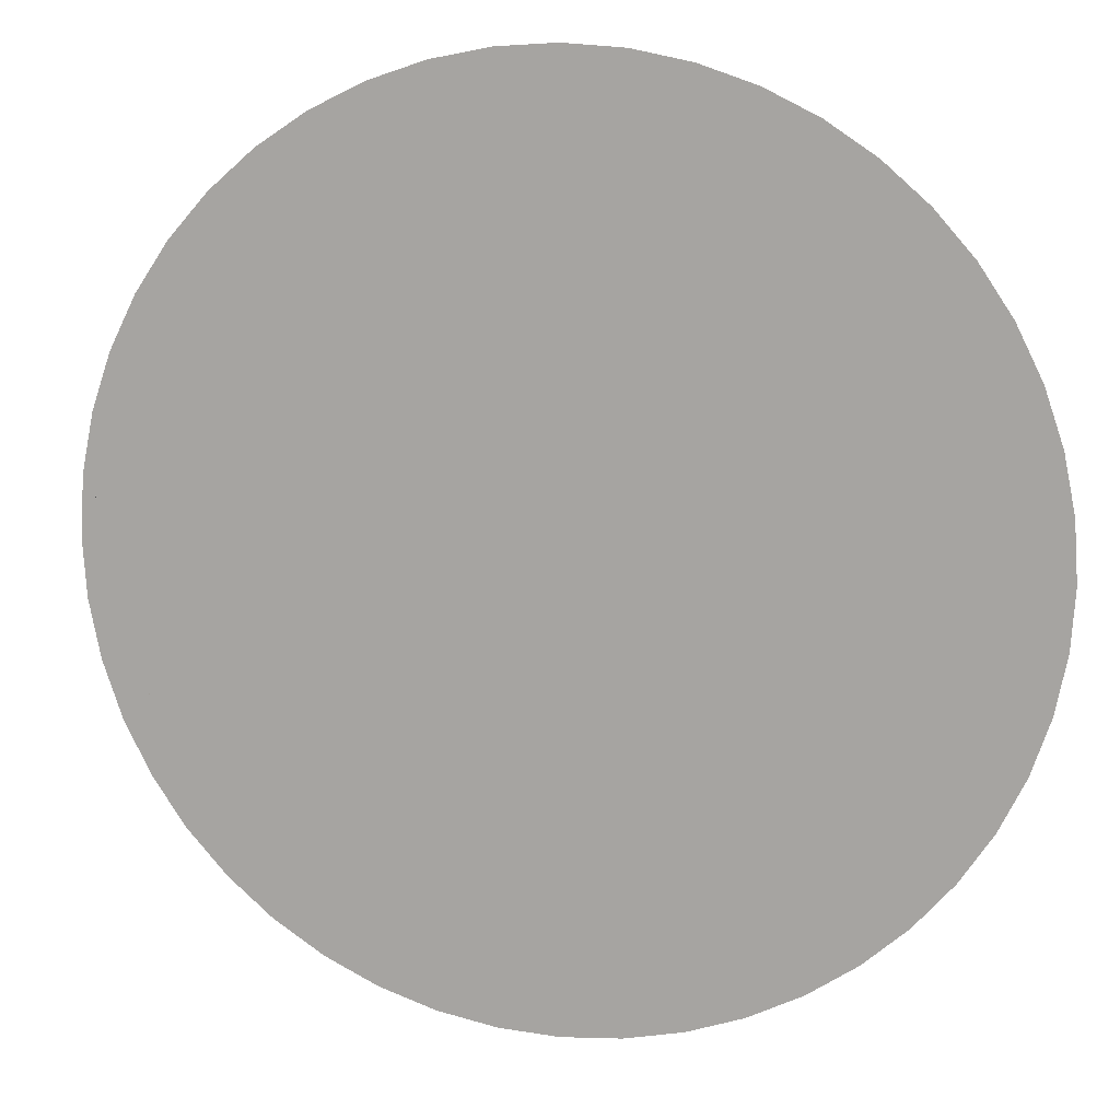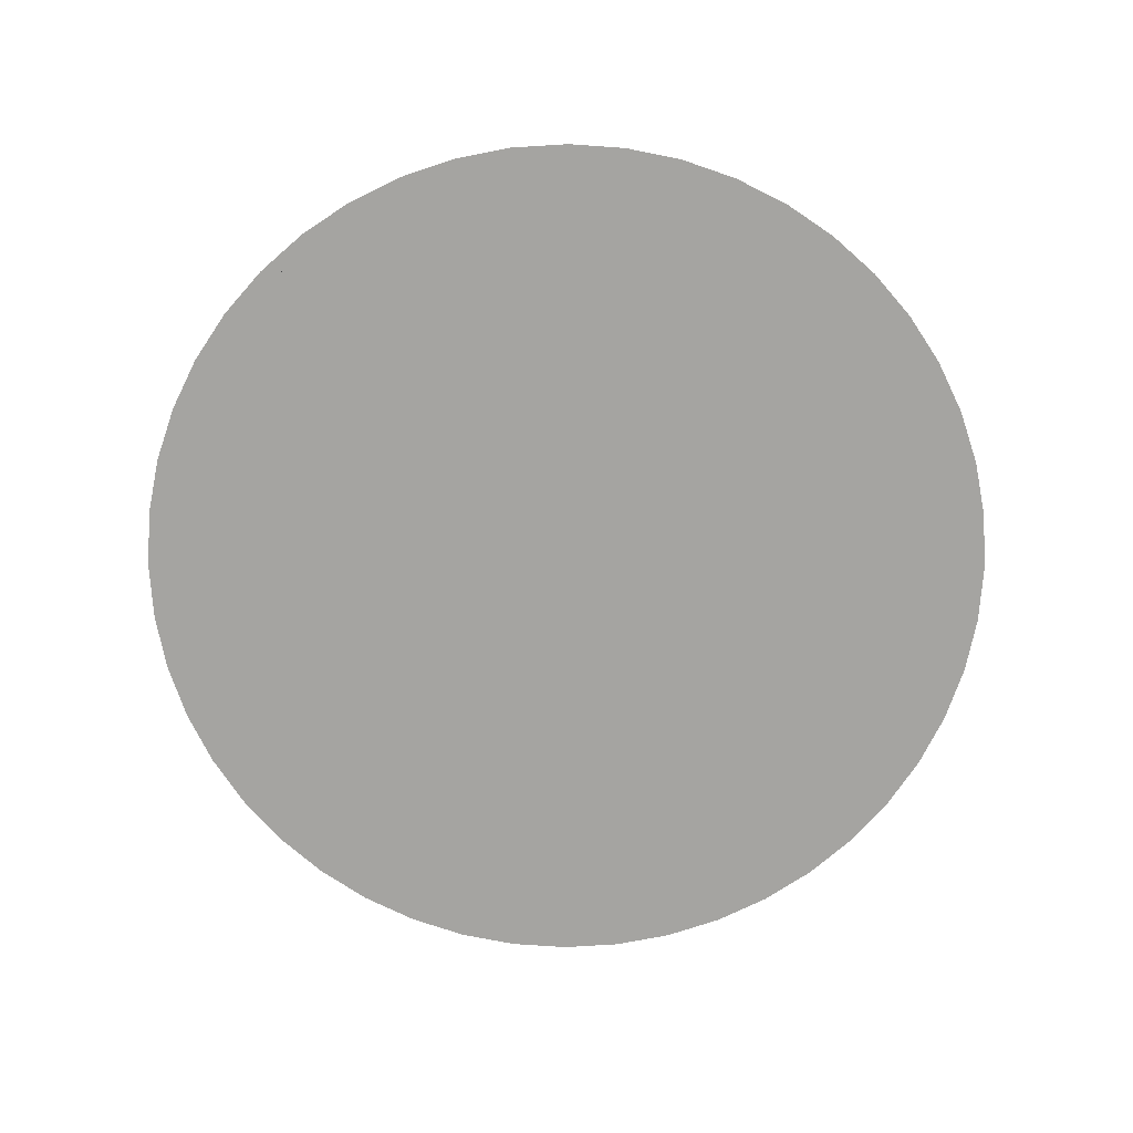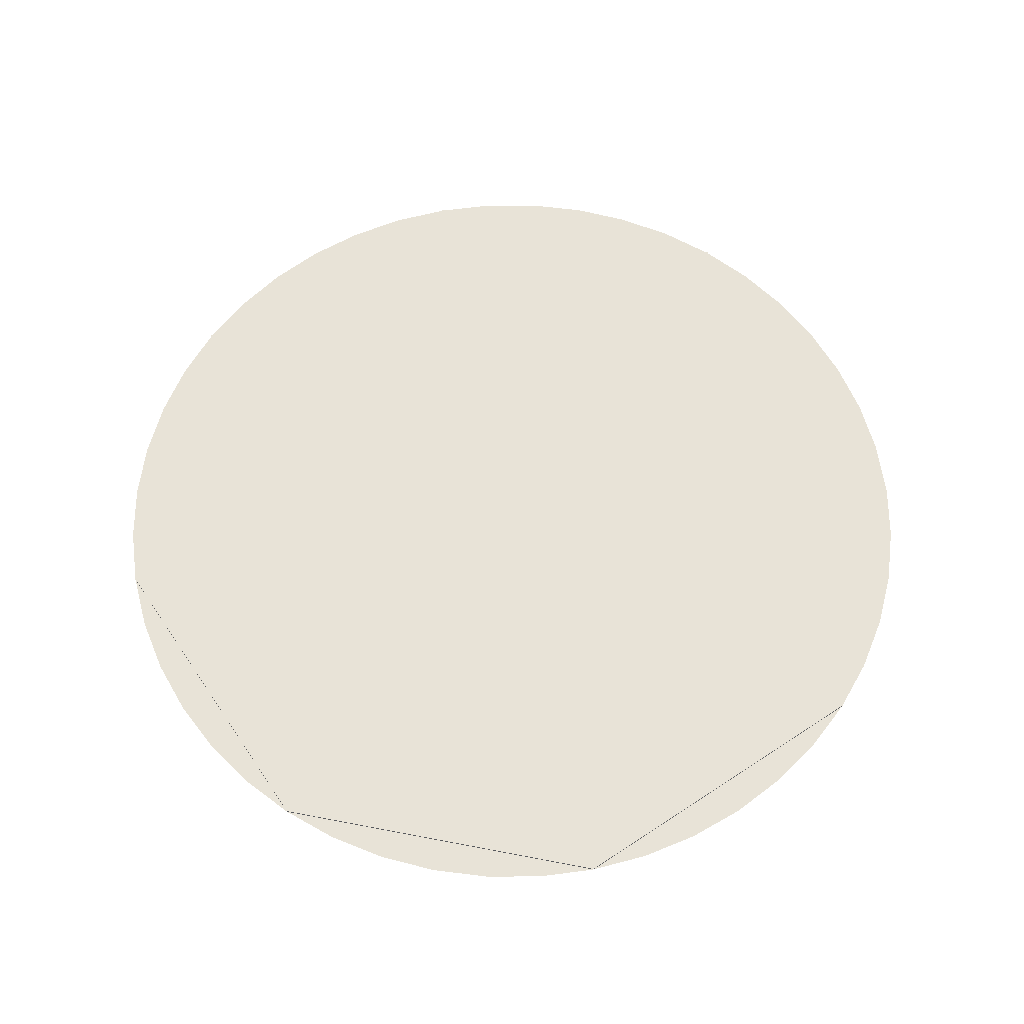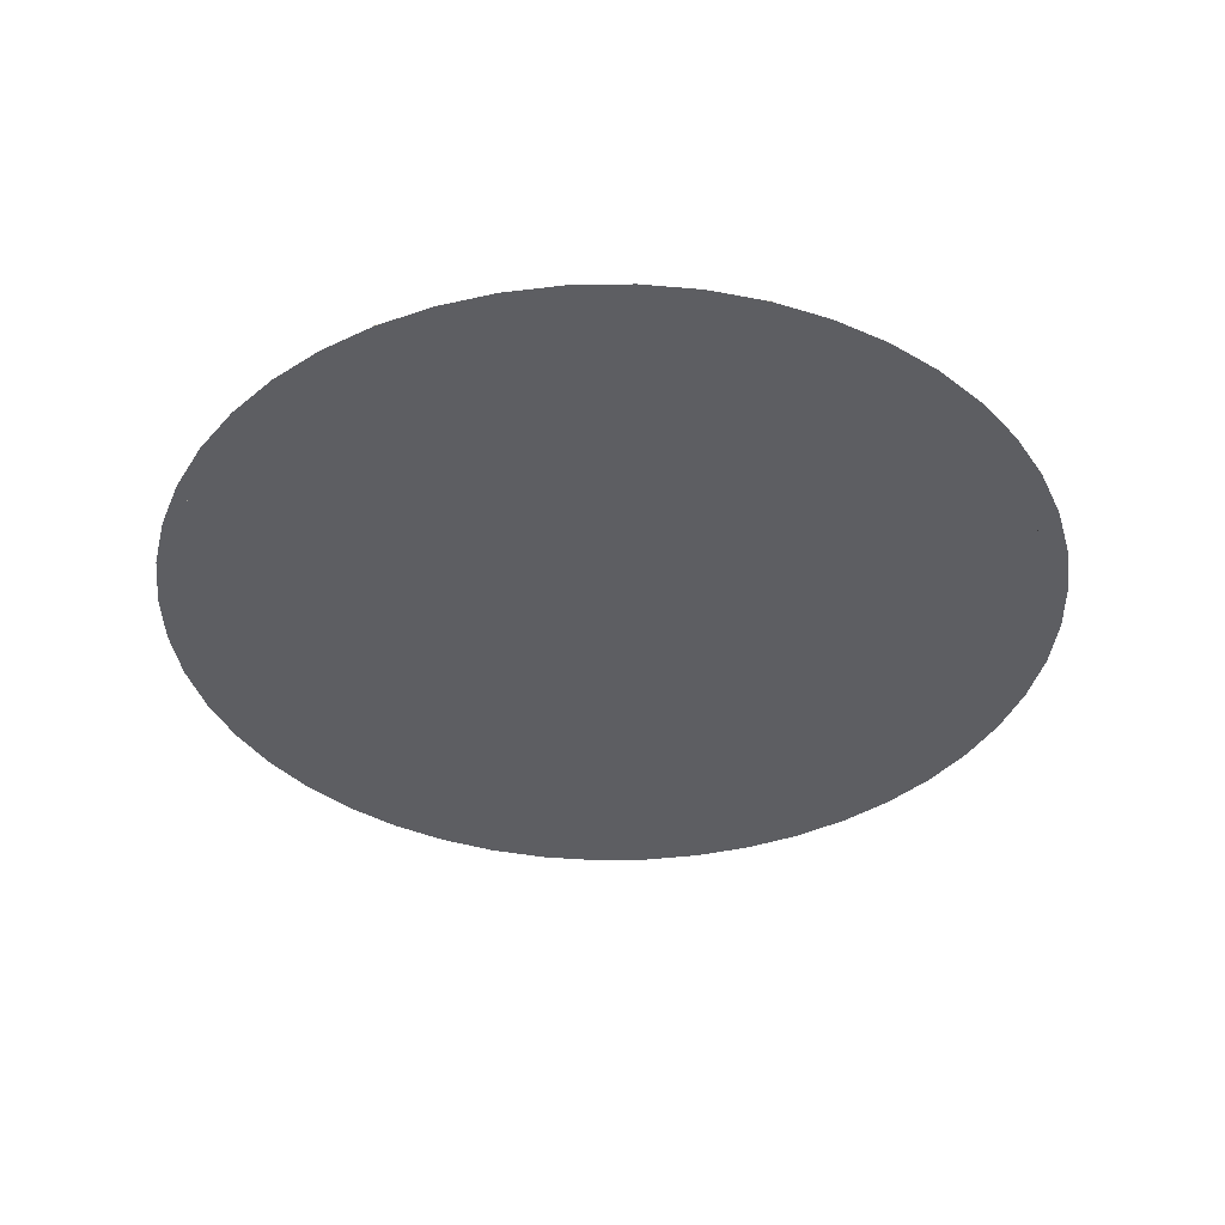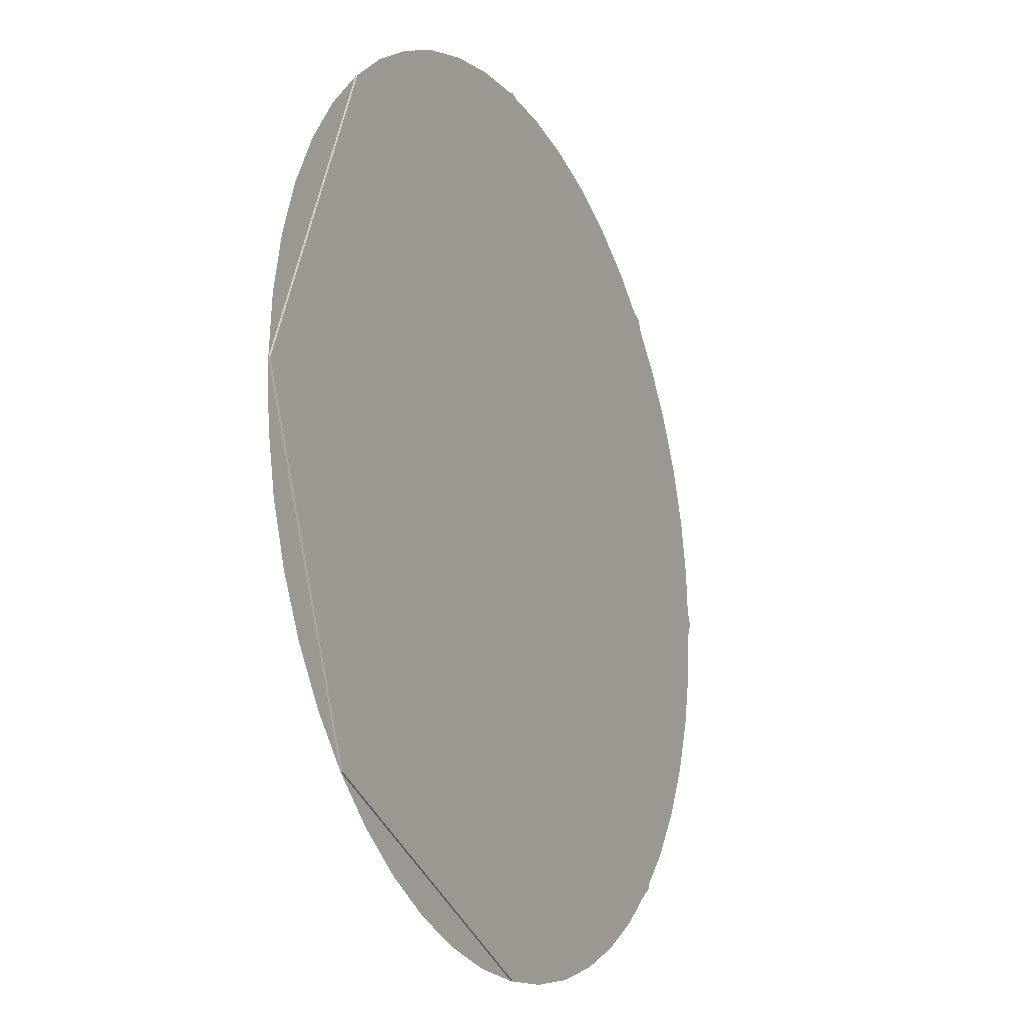
<metadata>
{"format":"obj","ext":"obj","renderer":"f3d","projection":"perspective","resolution":1024,"background":"white","views":[{"elev":13.0,"azim":12.7,"up":"+Z"},{"elev":-73.3,"azim":-142.7,"up":"+Y"},{"elev":62.1,"azim":-146.4,"up":"+Y"},{"elev":-38.7,"azim":-152.6,"up":"+Y"},{"elev":-18.2,"azim":116.1,"up":"+Z"}]}
</metadata>
<code>
v 0 0 0
v 3 0 0
v 2.121 0 2.121
v 0 0 0
v 2.121 0 2.121
v 0 0 3
v 0 0 0
v 0 0 3
v -2.121 0 2.121
v 0 0 0
v -2.121 0 2.121
v -3 0 0
v 0 0 0
v -3 0 0
v -2.121 0 -2.121
v 0 0 0
v -2.121 0 -2.121
v 0 0 -3
v 0 0 0
v 0 0 -3
v 2.121 0 -2.121
v 0 0 0
v 2.121 0 -2.121
v 3 0 0
v 2.121 -0.0125 2.121
v 3 -0.0125 0
v 3 0 0
v 2.121 0 2.121
v 0 -0.0125 3
v 2.121 -0.0125 2.121
v 2.121 0 2.121
v 0 0 3
v -2.121 -0.0125 2.121
v 0 -0.0125 3
v 0 0 3
v -2.121 0 2.121
v -3 -0.0125 0
v -2.121 -0.0125 2.121
v -2.121 0 2.121
v -3 0 0
v -2.121 -0.0125 -2.121
v -3 -0.0125 0
v -3 0 0
v -2.121 0 -2.121
v 0 -0.0125 -3
v -2.121 -0.0125 -2.121
v -2.121 0 -2.121
v 0 0 -3
v 2.121 -0.0125 -2.121
v 0 -0.0125 -3
v 0 0 -3
v 2.121 0 -2.121
v 3 -0.0125 0
v 2.121 -0.0125 -2.121
v 2.121 0 -2.121
v 3 0 0
v 2.772 -0.0125 1.148
v 3 -0.0125 0
v 2.974 -0.0125 0.3915
v 2.898 -0.0125 0.7764
v 2.121 -0.0125 2.121
v 2.772 -0.0125 1.148
v 2.598 -0.0125 1.5
v 2.38 -0.0125 1.826
v 1.148 -0.0125 2.772
v 2.121 -0.0125 2.121
v 1.826 -0.0125 2.38
v 1.5 -0.0125 2.598
v 0 -0.0125 3
v 1.148 -0.0125 2.772
v 0.7764 -0.0125 2.898
v 0.3915 -0.0125 2.974
v -1.148 -0.0125 2.772
v 0 -0.0125 3
v -0.3915 -0.0125 2.974
v -0.7764 -0.0125 2.898
v -2.121 -0.0125 2.121
v -1.148 -0.0125 2.772
v -1.5 -0.0125 2.598
v -1.826 -0.0125 2.38
v -2.772 -0.0125 1.148
v -2.121 -0.0125 2.121
v -2.38 -0.0125 1.826
v -2.598 -0.0125 1.5
v -3 -0.0125 0
v -2.772 -0.0125 1.148
v -2.898 -0.0125 0.7764
v -2.974 -0.0125 0.3915
v -2.772 -0.0125 -1.148
v -3 -0.0125 0
v -2.974 -0.0125 -0.3915
v -2.898 -0.0125 -0.7764
v -2.121 -0.0125 -2.121
v -2.772 -0.0125 -1.148
v -2.598 -0.0125 -1.5
v -2.38 -0.0125 -1.826
v -1.148 -0.0125 -2.772
v -2.121 -0.0125 -2.121
v -1.826 -0.0125 -2.38
v -1.5 -0.0125 -2.598
v 0 -0.0125 -3
v -1.148 -0.0125 -2.772
v -0.7764 -0.0125 -2.898
v -0.3915 -0.0125 -2.974
v 1.148 -0.0125 -2.772
v 0 -0.0125 -3
v 0.3915 -0.0125 -2.974
v 0.7764 -0.0125 -2.898
v 2.121 -0.0125 -2.121
v 1.148 -0.0125 -2.772
v 1.5 -0.0125 -2.598
v 1.826 -0.0125 -2.38
v 2.772 -0.0125 -1.148
v 2.121 -0.0125 -2.121
v 2.38 -0.0125 -1.826
v 2.598 -0.0125 -1.5
v 3 -0.0125 0
v 2.772 -0.0125 -1.148
v 2.898 -0.0125 -0.7764
v 2.974 -0.0125 -0.3915
v -0.8064 -0.0125 2.305
v 0.8064 -0.0125 2.305
v 0.95 -0.0125 2.651
v -0.95 -0.0125 2.651
v -0.8064 -0.0125 2.305
v -0.6879 -0.0125 1.951
v 0.6879 -0.0125 1.951
v 0.8064 -0.0125 2.305
v -0.5951 -0.0125 1.588
v 0.5951 -0.0125 1.588
v 0.6879 -0.0125 1.951
v -0.6879 -0.0125 1.951
v -0.5951 -0.0125 1.588
v -0.5285 -0.0125 1.22
v 0.5285 -0.0125 1.22
v 0.5951 -0.0125 1.588
v -0.4884 -0.0125 0.8487
v 0.4884 -0.0125 0.8487
v 0.5285 -0.0125 1.22
v -0.5285 -0.0125 1.22
v -0.4884 -0.0125 0.8487
v -0.475 -0.0125 0.475
v 0.475 -0.0125 0.475
v 0.4884 -0.0125 0.8487
v -2.305 -0.0125 0.8064
v -2.651 -0.0125 0.95
v -2.651 -0.0125 -0.95
v -2.305 -0.0125 -0.8064
v -2.305 -0.0125 0.8064
v -2.305 -0.0125 -0.8064
v -1.951 -0.0125 -0.6879
v -1.951 -0.0125 0.6879
v -1.588 -0.0125 0.5951
v -1.951 -0.0125 0.6879
v -1.951 -0.0125 -0.6879
v -1.588 -0.0125 -0.5951
v -1.588 -0.0125 0.5951
v -1.588 -0.0125 -0.5951
v -1.22 -0.0125 -0.5285
v -1.22 -0.0125 0.5285
v -0.8487 -0.0125 0.4884
v -1.22 -0.0125 0.5285
v -1.22 -0.0125 -0.5285
v -0.8487 -0.0125 -0.4884
v -0.8487 -0.0125 0.4884
v -0.8487 -0.0125 -0.4884
v -0.475 -0.0125 -0.475
v -0.475 -0.0125 0.475
v -0.475 -0.0125 0.475
v -0.475 -0.0125 -0.475
v 0.475 -0.0125 -0.475
v 0.475 -0.0125 0.475
v 0.8487 -0.0125 0.4884
v 0.475 -0.0125 0.475
v 0.475 -0.0125 -0.475
v 0.8487 -0.0125 -0.4884
v 0.8487 -0.0125 0.4884
v 0.8487 -0.0125 -0.4884
v 1.22 -0.0125 -0.5285
v 1.22 -0.0125 0.5285
v 1.588 -0.0125 0.5951
v 1.22 -0.0125 0.5285
v 1.22 -0.0125 -0.5285
v 1.588 -0.0125 -0.5951
v 1.588 -0.0125 0.5951
v 1.588 -0.0125 -0.5951
v 1.951 -0.0125 -0.6879
v 1.951 -0.0125 0.6879
v 2.305 -0.0125 0.8064
v 1.951 -0.0125 0.6879
v 1.951 -0.0125 -0.6879
v 2.305 -0.0125 -0.8064
v 2.305 -0.0125 0.8064
v 2.305 -0.0125 -0.8064
v 2.651 -0.0125 -0.95
v 2.651 -0.0125 0.95
v -0.4884 -0.0125 -0.8487
v 0.4884 -0.0125 -0.8487
v 0.475 -0.0125 -0.475
v -0.475 -0.0125 -0.475
v -0.4884 -0.0125 -0.8487
v -0.5285 -0.0125 -1.22
v 0.5285 -0.0125 -1.22
v 0.4884 -0.0125 -0.8487
v -0.5951 -0.0125 -1.588
v 0.5951 -0.0125 -1.588
v 0.5285 -0.0125 -1.22
v -0.5285 -0.0125 -1.22
v -0.5951 -0.0125 -1.588
v -0.6879 -0.0125 -1.951
v 0.6879 -0.0125 -1.951
v 0.5951 -0.0125 -1.588
v -0.8064 -0.0125 -2.305
v 0.8064 -0.0125 -2.305
v 0.6879 -0.0125 -1.951
v -0.6879 -0.0125 -1.951
v -0.8064 -0.0125 -2.305
v -0.95 -0.0125 -2.651
v 0.95 -0.0125 -2.651
v 0.8064 -0.0125 -2.305
v 0 -0.0125 3
v -1.148 -0.0125 2.772
v -0.95 -0.0125 2.651
v 0 -0.0125 3
v -0.95 -0.0125 2.651
v 0.95 -0.0125 2.651
v 0 -0.0125 3
v 0.95 -0.0125 2.651
v 1.148 -0.0125 2.772
v -2.121 -0.0125 2.121
v -2.772 -0.0125 1.148
v -2.651 -0.0125 0.95
v -2.305 -0.0125 0.8064
v -2.121 -0.0125 2.121
v -2.305 -0.0125 0.8064
v -1.951 -0.0125 0.6879
v -1.588 -0.0125 0.5951
v -2.121 -0.0125 2.121
v -1.588 -0.0125 0.5951
v -1.22 -0.0125 0.5285
v -0.8487 -0.0125 0.4884
v -2.121 -0.0125 2.121
v -0.8487 -0.0125 0.4884
v -0.475 -0.0125 0.475
v -0.4884 -0.0125 0.8487
v -2.121 -0.0125 2.121
v -0.4884 -0.0125 0.8487
v -0.5285 -0.0125 1.22
v -0.5951 -0.0125 1.588
v -2.121 -0.0125 2.121
v -0.5951 -0.0125 1.588
v -0.6879 -0.0125 1.951
v -0.8064 -0.0125 2.305
v -2.121 -0.0125 2.121
v -0.8064 -0.0125 2.305
v -0.95 -0.0125 2.651
v -1.148 -0.0125 2.772
v 2.121 -0.0125 2.121
v 1.148 -0.0125 2.772
v 0.95 -0.0125 2.651
v 0.8064 -0.0125 2.305
v 2.121 -0.0125 2.121
v 0.8064 -0.0125 2.305
v 0.6879 -0.0125 1.951
v 0.5951 -0.0125 1.588
v 2.121 -0.0125 2.121
v 0.5951 -0.0125 1.588
v 0.5285 -0.0125 1.22
v 0.4884 -0.0125 0.8487
v 2.121 -0.0125 2.121
v 0.4884 -0.0125 0.8487
v 0.475 -0.0125 0.475
v 0.8487 -0.0125 0.4884
v 2.121 -0.0125 2.121
v 0.8487 -0.0125 0.4884
v 1.22 -0.0125 0.5285
v 1.588 -0.0125 0.5951
v 2.121 -0.0125 2.121
v 1.588 -0.0125 0.5951
v 1.951 -0.0125 0.6879
v 2.305 -0.0125 0.8064
v 2.121 -0.0125 2.121
v 2.305 -0.0125 0.8064
v 2.651 -0.0125 0.95
v 2.772 -0.0125 1.148
v -3 -0.0125 0
v -2.651 -0.0125 0.95
v -2.772 -0.0125 1.148
v -3 -0.0125 0
v -2.651 -0.0125 -0.95
v -2.651 -0.0125 0.95
v -3 -0.0125 0
v -2.772 -0.0125 -1.148
v -2.651 -0.0125 -0.95
v 3 -0.0125 0
v 2.772 -0.0125 1.148
v 2.651 -0.0125 0.95
v 3 -0.0125 0
v 2.651 -0.0125 0.95
v 2.651 -0.0125 -0.95
v 3 -0.0125 0
v 2.651 -0.0125 -0.95
v 2.772 -0.0125 -1.148
v -2.121 -0.0125 -2.121
v -2.305 -0.0125 -0.8064
v -2.651 -0.0125 -0.95
v -2.772 -0.0125 -1.148
v -2.121 -0.0125 -2.121
v -1.588 -0.0125 -0.5951
v -1.951 -0.0125 -0.6879
v -2.305 -0.0125 -0.8064
v -2.121 -0.0125 -2.121
v -0.8487 -0.0125 -0.4884
v -1.22 -0.0125 -0.5285
v -1.588 -0.0125 -0.5951
v -2.121 -0.0125 -2.121
v -0.4884 -0.0125 -0.8487
v -0.475 -0.0125 -0.475
v -0.8487 -0.0125 -0.4884
v -2.121 -0.0125 -2.121
v -0.5951 -0.0125 -1.588
v -0.5285 -0.0125 -1.22
v -0.4884 -0.0125 -0.8487
v -2.121 -0.0125 -2.121
v -0.8064 -0.0125 -2.305
v -0.6879 -0.0125 -1.951
v -0.5951 -0.0125 -1.588
v -2.121 -0.0125 -2.121
v -1.148 -0.0125 -2.772
v -0.95 -0.0125 -2.651
v -0.8064 -0.0125 -2.305
v 2.121 -0.0125 -2.121
v 2.772 -0.0125 -1.148
v 2.651 -0.0125 -0.95
v 2.305 -0.0125 -0.8064
v 2.121 -0.0125 -2.121
v 2.305 -0.0125 -0.8064
v 1.951 -0.0125 -0.6879
v 1.588 -0.0125 -0.5951
v 2.121 -0.0125 -2.121
v 1.588 -0.0125 -0.5951
v 1.22 -0.0125 -0.5285
v 0.8487 -0.0125 -0.4884
v 2.121 -0.0125 -2.121
v 0.8487 -0.0125 -0.4884
v 0.475 -0.0125 -0.475
v 0.4884 -0.0125 -0.8487
v 2.121 -0.0125 -2.121
v 0.4884 -0.0125 -0.8487
v 0.5285 -0.0125 -1.22
v 0.5951 -0.0125 -1.588
v 2.121 -0.0125 -2.121
v 0.5951 -0.0125 -1.588
v 0.6879 -0.0125 -1.951
v 0.8064 -0.0125 -2.305
v 2.121 -0.0125 -2.121
v 0.8064 -0.0125 -2.305
v 0.95 -0.0125 -2.651
v 1.148 -0.0125 -2.772
v 0 -0.0125 -3
v -0.95 -0.0125 -2.651
v -1.148 -0.0125 -2.772
v 0 -0.0125 -3
v 0.95 -0.0125 -2.651
v -0.95 -0.0125 -2.651
v 0 -0.0125 -3
v 1.148 -0.0125 -2.772
v 0.95 -0.0125 -2.651
g mesh3088547
f 1 3 2
f 4 6 5
f 7 9 8
f 10 12 11
f 13 15 14
f 16 18 17
f 19 21 20
f 22 24 23
g mesh3088549
f 25 26 27
f 27 28 25
f 29 30 31
f 31 32 29
f 33 34 35
f 35 36 33
f 37 38 39
f 39 40 37
f 41 42 43
f 43 44 41
f 45 46 47
f 47 48 45
f 49 50 51
f 51 52 49
f 53 54 55
f 55 56 53
g mesh3088551
f 57 58 59
f 59 60 57
f 61 62 63
f 63 64 61
f 65 66 67
f 67 68 65
f 69 70 71
f 71 72 69
f 73 74 75
f 75 76 73
f 77 78 79
f 79 80 77
f 81 82 83
f 83 84 81
f 85 86 87
f 87 88 85
f 89 90 91
f 91 92 89
f 93 94 95
f 95 96 93
f 97 98 99
f 99 100 97
f 101 102 103
f 103 104 101
f 105 106 107
f 107 108 105
f 109 110 111
f 111 112 109
f 113 114 115
f 115 116 113
f 117 118 119
f 119 120 117
f 121 122 123
f 123 124 121
f 125 126 127
f 127 128 125
f 129 130 131
f 131 132 129
f 133 134 135
f 135 136 133
f 137 138 139
f 139 140 137
f 141 142 143
f 143 144 141
f 145 146 147
f 147 148 145
f 149 150 151
f 151 152 149
f 153 154 155
f 155 156 153
f 157 158 159
f 159 160 157
f 161 162 163
f 163 164 161
f 165 166 167
f 167 168 165
f 169 170 171
f 171 172 169
f 173 174 175
f 175 176 173
f 177 178 179
f 179 180 177
f 181 182 183
f 183 184 181
f 185 186 187
f 187 188 185
f 189 190 191
f 191 192 189
f 193 194 195
f 195 196 193
f 197 198 199
f 199 200 197
f 201 202 203
f 203 204 201
f 205 206 207
f 207 208 205
f 209 210 211
f 211 212 209
f 213 214 215
f 215 216 213
f 217 218 219
f 219 220 217
f 221 222 223
f 224 225 226
f 227 228 229
f 230 231 232
f 232 233 230
f 234 235 236
f 236 237 234
f 238 239 240
f 240 241 238
f 242 243 244
f 244 245 242
f 246 247 248
f 248 249 246
f 250 251 252
f 252 253 250
f 254 255 256
f 256 257 254
f 258 259 260
f 260 261 258
f 262 263 264
f 264 265 262
f 266 267 268
f 268 269 266
f 270 271 272
f 272 273 270
f 274 275 276
f 276 277 274
f 278 279 280
f 280 281 278
f 282 283 284
f 284 285 282
f 286 287 288
f 289 290 291
f 292 293 294
f 295 296 297
f 298 299 300
f 301 302 303
f 304 305 306
f 306 307 304
f 308 309 310
f 310 311 308
f 312 313 314
f 314 315 312
f 316 317 318
f 318 319 316
f 320 321 322
f 322 323 320
f 324 325 326
f 326 327 324
f 328 329 330
f 330 331 328
f 332 333 334
f 334 335 332
f 336 337 338
f 338 339 336
f 340 341 342
f 342 343 340
f 344 345 346
f 346 347 344
f 348 349 350
f 350 351 348
f 352 353 354
f 354 355 352
f 356 357 358
f 358 359 356
f 360 361 362
f 363 364 365
f 366 367 368

</code>
